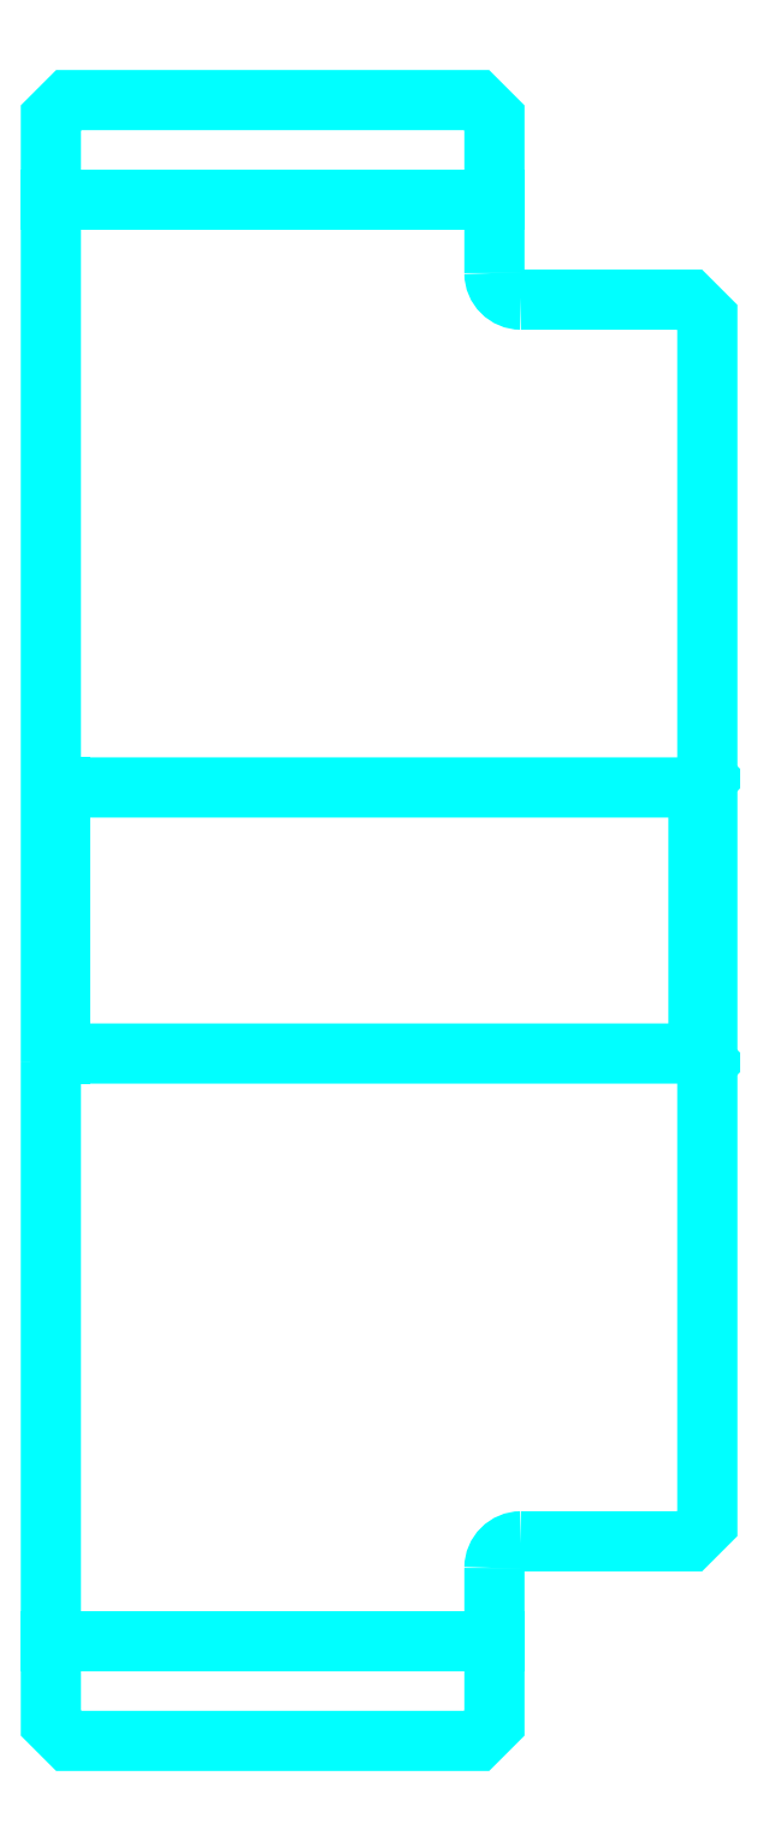
<metadata>
{"format":"dxf","ext":"dxf","renderer":"ezdxf+matplotlib","layout":"modelspace","background":"white","min_lineweight":24,"dpi":150}
</metadata>
<code>
0
SECTION
2
ENTITIES
0
LINE
8
0
10
188.4
20
230.2
30
0
11
213.4
21
230.2
31
0
0
LINE
8
0
10
188.4
20
149
30
0
11
213.4
21
149
31
0
0
LINE
8
0
10
224.9
20
182.1
30
0
11
225.4
21
181.6
31
0
0
LINE
8
0
10
224.9
20
197.1
30
0
11
225.4
21
197.6
31
0
0
LINE
8
0
10
188.9
20
197.1
30
0
11
188.9
21
182.1
31
0
0
POLYLINE
8
0
66
1
10
0
20
0
30
0
70
2
0
VERTEX
8
0
10
188.4
20
181.6
30
0
70
0
0
VERTEX
8
0
10
188.9
20
182.1
30
0
70
0
0
VERTEX
8
0
10
224.9
20
182.1
30
0
70
0
0
VERTEX
8
0
10
224.9
20
197.1
30
0
70
0
0
VERTEX
8
0
10
188.9
20
197.1
30
0
70
0
0
VERTEX
8
0
10
188.4
20
197.6
30
0
70
0
0
SEQEND
8
0
0
ARC
8
0
10
214.9
20
226.1
30
0
40
1.5
50
180
51
270
0
ARC
8
0
10
214.9
20
153.1
30
0
40
1.5
50
90
51
180
0
POLYLINE
8
0
66
1
10
0
20
0
30
0
70
2
0
VERTEX
8
0
10
188.4
20
181.6
30
0
70
0
0
VERTEX
8
0
10
188.4
20
144.3
30
0
70
0
0
VERTEX
8
0
10
189.4
20
143.3
30
0
70
0
0
VERTEX
8
0
10
212.4
20
143.3
30
0
70
0
0
VERTEX
8
0
10
213.4
20
144.3
30
0
70
0
0
VERTEX
8
0
10
213.4
20
153.1
30
0
70
0
0
SEQEND
8
0
0
POLYLINE
8
0
66
1
10
0
20
0
30
0
70
2
0
VERTEX
8
0
10
214.9
20
154.6
30
0
70
0
0
VERTEX
8
0
10
224.4
20
154.6
30
0
70
0
0
VERTEX
8
0
10
225.4
20
155.6
30
0
70
0
0
VERTEX
8
0
10
225.4
20
223.6
30
0
70
0
0
VERTEX
8
0
10
224.4
20
224.6
30
0
70
0
0
VERTEX
8
0
10
214.9
20
224.6
30
0
70
0
0
SEQEND
8
0
0
POLYLINE
8
0
66
1
10
0
20
0
30
0
70
2
0
VERTEX
8
0
10
213.4
20
226.1
30
0
70
0
0
VERTEX
8
0
10
213.4
20
234.8
30
0
70
0
0
VERTEX
8
0
10
212.4
20
235.8
30
0
70
0
0
VERTEX
8
0
10
189.4
20
235.8
30
0
70
0
0
VERTEX
8
0
10
188.4
20
234.8
30
0
70
0
0
VERTEX
8
0
10
188.4
20
181.6
30
0
70
0
0
SEQEND
8
0
0
ENDSEC
0
EOF

</code>
